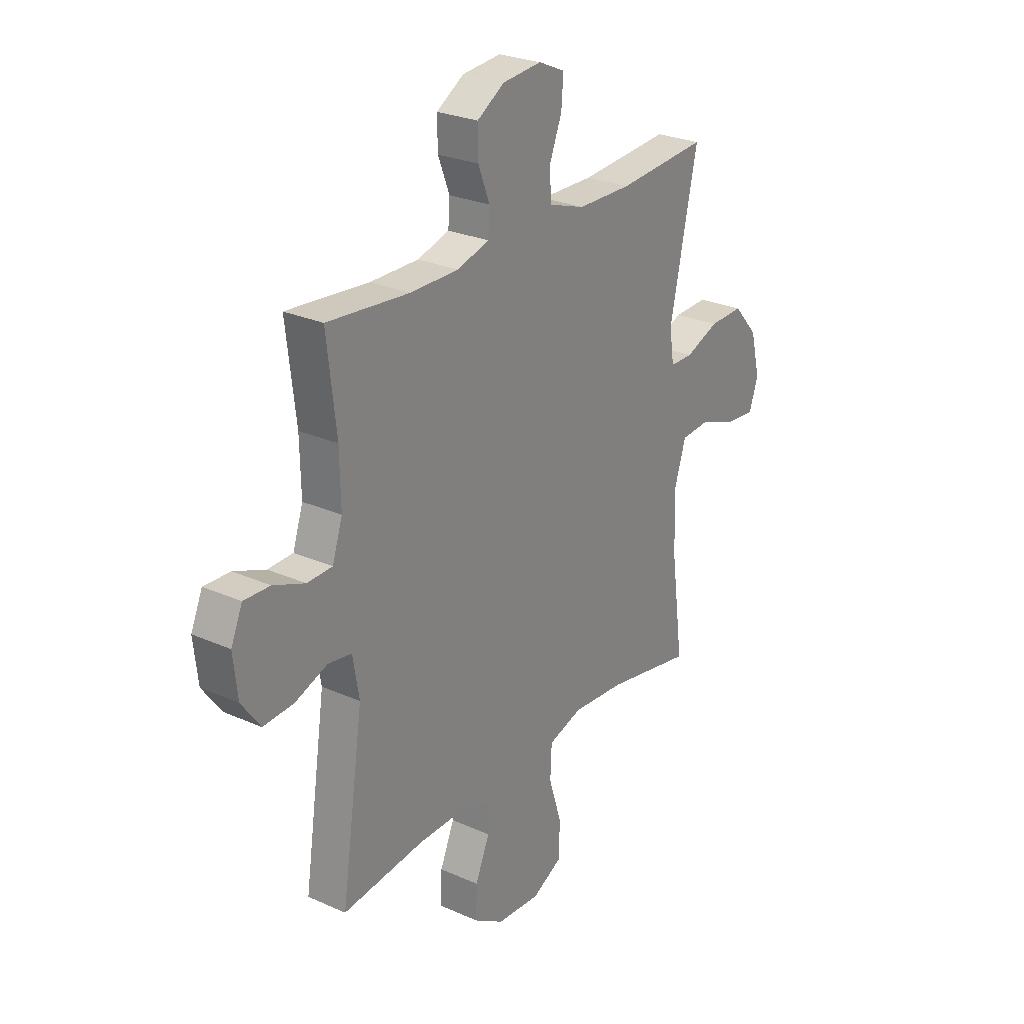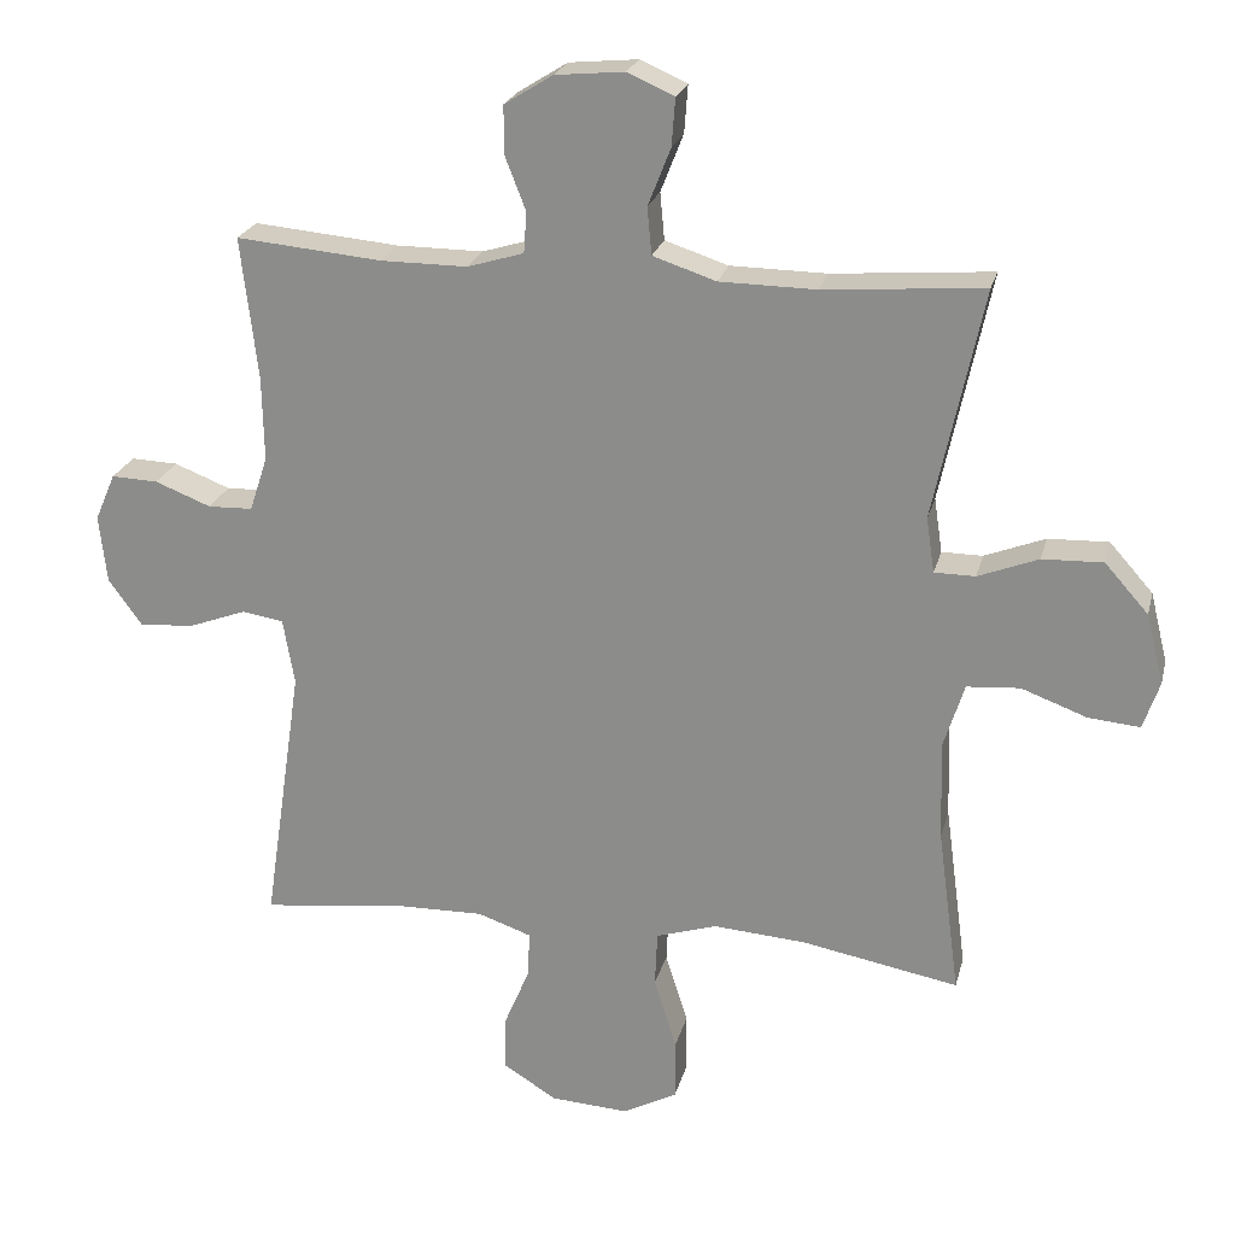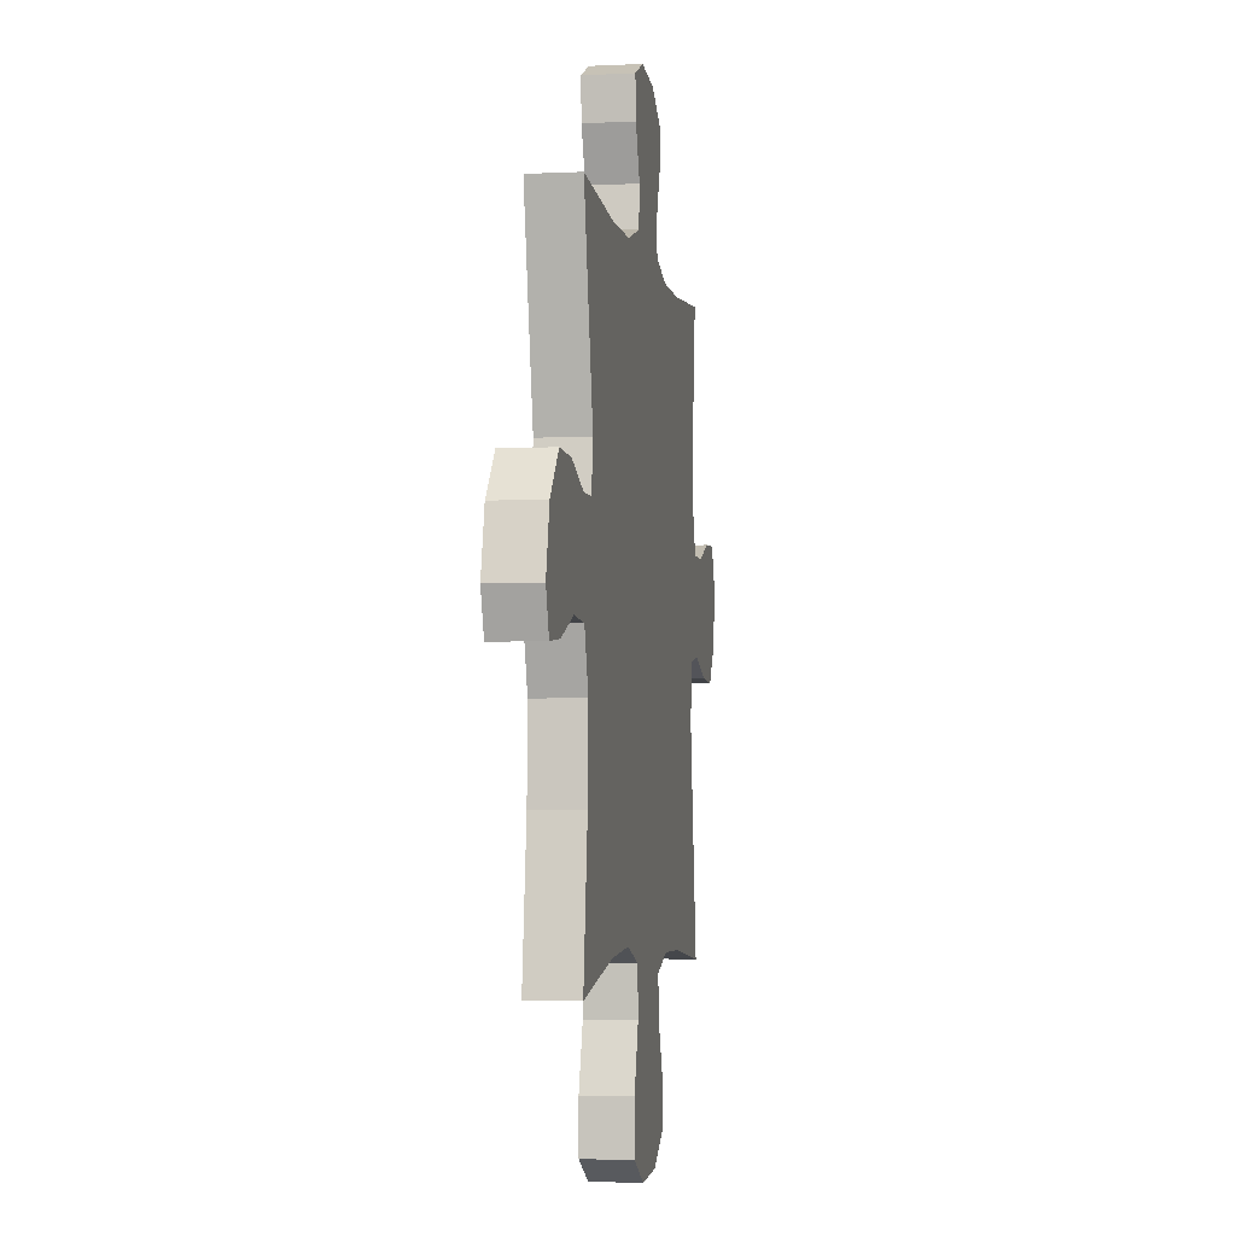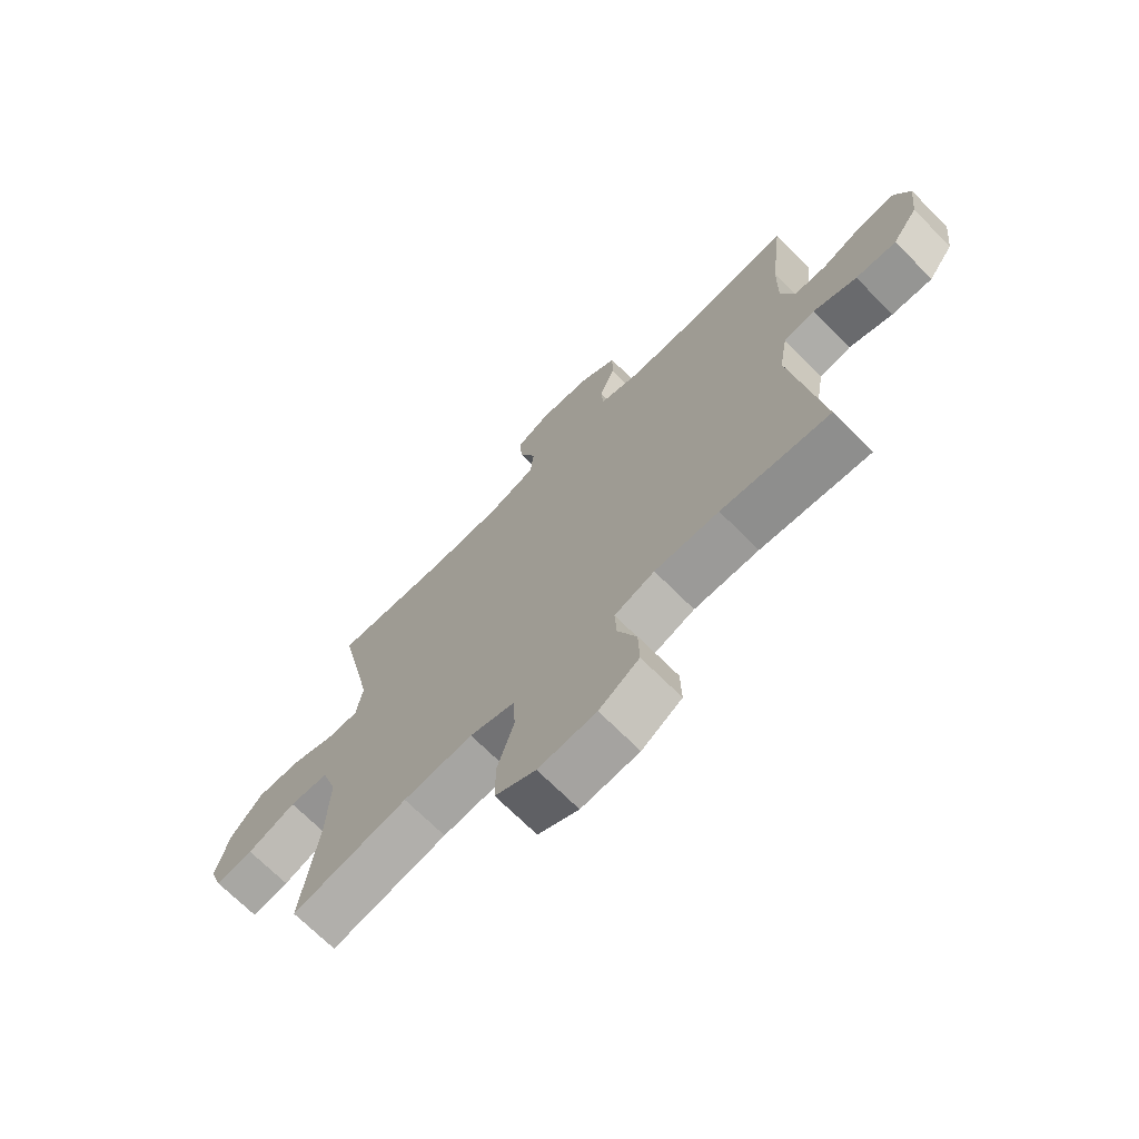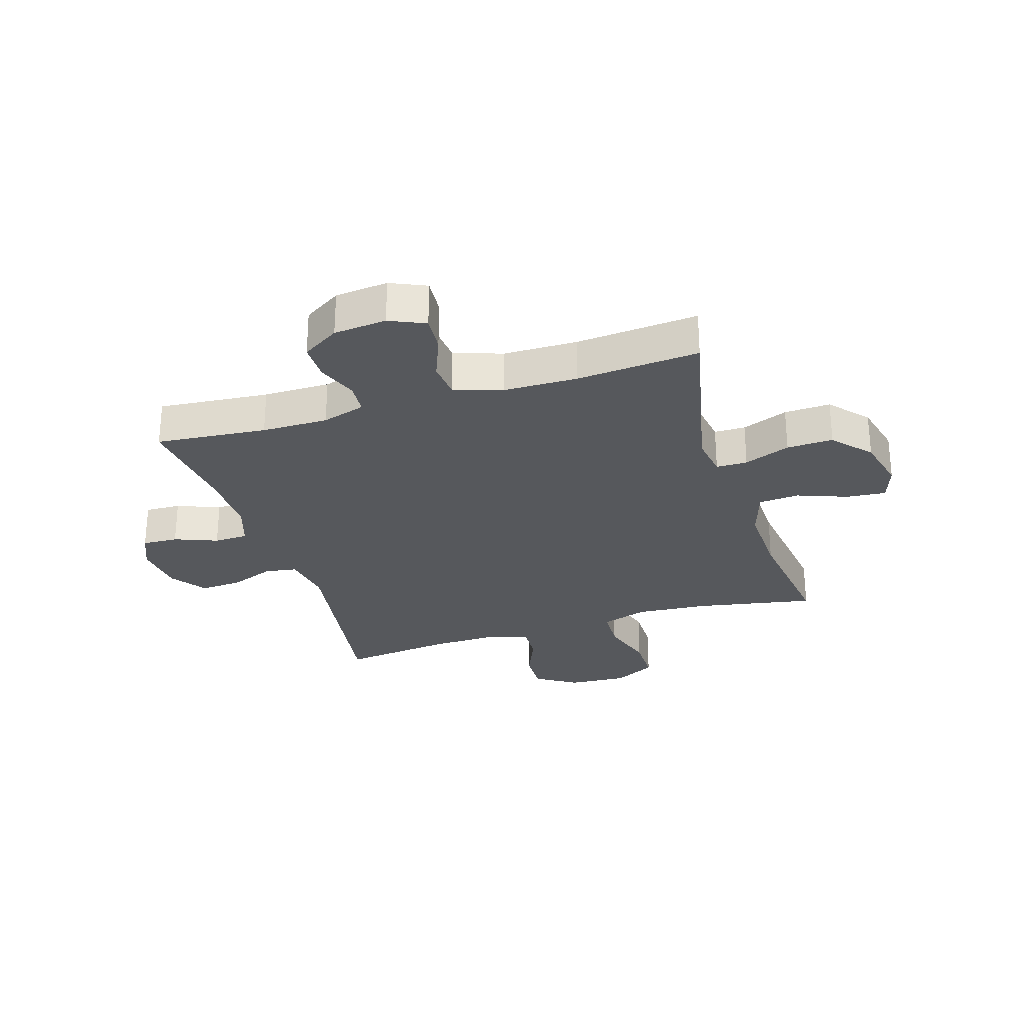
<metadata>
{"format":"obj","ext":"obj","renderer":"f3d","projection":"perspective","resolution":1024,"background":"white","views":[{"elev":26.3,"azim":-54.8,"up":"+Z"},{"elev":22.8,"azim":13.5,"up":"+Z"},{"elev":-3.6,"azim":99.2,"up":"+Z"},{"elev":-70.3,"azim":-135.0,"up":"+Z"},{"elev":-28.3,"azim":17.3,"up":"+Y"}]}
</metadata>
<code>
o path8476
v 0.4726 0.0375 -0.2725
v 0.4682 0.0375 -0.1364
v 0.4965 0.0375 -0.04717
v 0.5689 0.0375 -0.04172
v 0.6586 0.0375 -0.075
v 0.7289 0.0375 -0.08152
v 0.751 0.0375 -0.01682
v 0.7273 0.0375 0.07936
v 0.6676 0.0375 0.1462
v 0.5849 0.0375 0.1433
v 0.5026 0.0375 0.1114
v 0.4467 0.0375 0.1117
v 0.4353 0.0375 0.1867
v 0.5029 0.0375 0.5021
v 0.2837 0.0375 0.4848
v 0.1522 0.0375 0.4865
v 0.06579 0.0375 0.5151
v 0.05978 0.0375 0.5793
v 0.09079 0.0375 0.6581
v 0.0957 0.0375 0.7231
v 0.03171 0.0375 0.7516
v -0.06282 0.0375 0.7426
v -0.1292 0.0375 0.7011
v -0.1285 0.0375 0.6347
v -0.1003 0.0375 0.5626
v -0.1043 0.0375 0.5069
v -0.1817 0.0375 0.4835
v -0.3003 0.0375 0.4839
v -0.4988 0.0375 0.5021
v -0.4759 0.0375 0.3077
v -0.4737 0.0375 0.1919
v -0.4984 0.0375 0.1173
v -0.5594 0.0375 0.1154
v -0.636 0.0375 0.1453
v -0.6998 0.0375 0.1478
v -0.7276 0.0375 0.08332
v -0.7172 0.0375 -0.009492
v -0.6715 0.0375 -0.07251
v -0.5973 0.0375 -0.06782
v -0.5181 0.0375 -0.03836
v -0.461 0.0375 -0.04732
v -0.4454 0.0375 -0.138
v -0.4988 0.0375 -0.4998
v -0.2999 0.0375 -0.4765
v -0.1823 0.0375 -0.4745
v -0.1088 0.0375 -0.4998
v -0.1117 0.0375 -0.5629
v -0.1462 0.0375 -0.6449
v -0.1481 0.0375 -0.7201
v -0.0746 0.0375 -0.7657
v 0.03148 0.0375 -0.7723
v 0.1059 0.0375 -0.7334
v 0.1061 0.0375 -0.65
v 0.07536 0.0375 -0.552
v 0.07881 0.0375 -0.4765
v 0.1615 0.0375 -0.4504
v 0.2892 0.0375 -0.4599
v 0.5029 0.0375 -0.4998
v 0.4726 -0.0375 -0.2725
v 0.4682 -0.0375 -0.1364
v 0.4965 -0.0375 -0.04717
v 0.5689 -0.0375 -0.04172
v 0.6586 -0.0375 -0.075
v 0.7289 -0.0375 -0.08152
v 0.751 -0.0375 -0.01682
v 0.7273 -0.0375 0.07936
v 0.6676 -0.0375 0.1462
v 0.5849 -0.0375 0.1433
v 0.5026 -0.0375 0.1114
v 0.4467 -0.0375 0.1117
v 0.4353 -0.0375 0.1867
v 0.5029 -0.0375 0.5021
v 0.2837 -0.0375 0.4848
v 0.1522 -0.0375 0.4865
v 0.06579 -0.0375 0.5151
v 0.05978 -0.0375 0.5793
v 0.09079 -0.0375 0.6581
v 0.0957 -0.0375 0.7231
v 0.03171 -0.0375 0.7516
v -0.06282 -0.0375 0.7426
v -0.1292 -0.0375 0.7011
v -0.1285 -0.0375 0.6347
v -0.1003 -0.0375 0.5626
v -0.1043 -0.0375 0.5069
v -0.1817 -0.0375 0.4835
v -0.3003 -0.0375 0.4839
v -0.4988 -0.0375 0.5021
v -0.4759 -0.0375 0.3077
v -0.4737 -0.0375 0.1919
v -0.4984 -0.0375 0.1173
v -0.5594 -0.0375 0.1154
v -0.636 -0.0375 0.1453
v -0.6998 -0.0375 0.1478
v -0.7276 -0.0375 0.08332
v -0.7172 -0.0375 -0.009492
v -0.6715 -0.0375 -0.07251
v -0.5973 -0.0375 -0.06782
v -0.5181 -0.0375 -0.03836
v -0.461 -0.0375 -0.04732
v -0.4454 -0.0375 -0.138
v -0.4988 -0.0375 -0.4998
v -0.2999 -0.0375 -0.4765
v -0.1823 -0.0375 -0.4745
v -0.1088 -0.0375 -0.4998
v -0.1117 -0.0375 -0.5629
v -0.1462 -0.0375 -0.6449
v -0.1481 -0.0375 -0.7201
v -0.0746 -0.0375 -0.7657
v 0.03148 -0.0375 -0.7723
v 0.1059 -0.0375 -0.7334
v 0.1061 -0.0375 -0.65
v 0.07536 -0.0375 -0.552
v 0.07881 -0.0375 -0.4765
v 0.1615 -0.0375 -0.4504
v 0.2892 -0.0375 -0.4599
v 0.5029 -0.0375 -0.4998
v -0.6998 0.0375 0.1478
v -0.6998 0.0375 0.1478
v -0.7276 0.0375 0.08332
v -0.7172 0.0375 -0.009492
v -0.6715 0.0375 -0.07251
v -0.636 0.0375 0.1453
v -0.5973 0.0375 -0.06782
v -0.5594 0.0375 0.1154
v -0.5181 0.0375 -0.03836
v -0.4984 0.0375 0.1173
v -0.4984 0.0375 0.1173
v -0.461 0.0375 -0.04732
v -0.461 0.0375 -0.04732
v -0.4737 0.0375 0.1919
v -0.4988 0.0375 0.5021
v -0.4988 0.0375 0.5021
v -0.4759 0.0375 0.3077
v -0.4454 0.0375 -0.138
v -0.4988 0.0375 -0.4998
v -0.4988 0.0375 -0.4998
v -0.3003 0.0375 0.4839
v -0.2999 0.0375 -0.4765
v -0.1817 0.0375 0.4835
v -0.1823 0.0375 -0.4745
v -0.1088 0.0375 -0.4998
v -0.1088 0.0375 -0.4998
v -0.1043 0.0375 0.5069
v -0.1043 0.0375 0.5069
v -0.1462 0.0375 -0.6449
v -0.1481 0.0375 -0.7201
v -0.0746 0.0375 -0.7657
v -0.1117 0.0375 -0.5629
v -0.06282 0.0375 0.7426
v -0.1292 0.0375 0.7011
v -0.1285 0.0375 0.6347
v -0.1003 0.0375 0.5626
v 0.03148 0.0375 -0.7723
v 0.03171 0.0375 0.7516
v 0.1059 0.0375 -0.7334
v 0.1059 0.0375 -0.7334
v 0.0957 0.0375 0.7231
v 0.0957 0.0375 0.7231
v 0.09079 0.0375 0.6581
v 0.05978 0.0375 0.5793
v 0.06579 0.0375 0.5151
v 0.06579 0.0375 0.5151
v 0.1522 0.0375 0.4865
v 0.07536 0.0375 -0.552
v 0.07881 0.0375 -0.4765
v 0.07881 0.0375 -0.4765
v 0.1061 0.0375 -0.65
v 0.1615 0.0375 -0.4504
v 0.2837 0.0375 0.4848
v 0.2892 0.0375 -0.4599
v 0.5029 0.0375 0.5021
v 0.5029 0.0375 0.5021
v 0.4467 0.0375 0.1117
v 0.4467 0.0375 0.1117
v 0.4353 0.0375 0.1867
v 0.5026 0.0375 0.1114
v 0.4682 0.0375 -0.1364
v 0.4965 0.0375 -0.04717
v 0.4965 0.0375 -0.04717
v 0.4726 0.0375 -0.2725
v 0.5029 0.0375 -0.4998
v 0.5029 0.0375 -0.4998
v 0.5689 0.0375 -0.04172
v 0.5849 0.0375 0.1433
v 0.6586 0.0375 -0.075
v 0.6676 0.0375 0.1462
v 0.7289 0.0375 -0.08152
v 0.7289 0.0375 -0.08152
v 0.7273 0.0375 0.07936
v 0.751 0.0375 -0.01682
v -0.6998 -0.0375 0.1478
v -0.6998 -0.0375 0.1478
v -0.7276 -0.0375 0.08332
v -0.7172 -0.0375 -0.009492
v -0.6715 -0.0375 -0.07251
v -0.636 -0.0375 0.1453
v -0.5973 -0.0375 -0.06782
v -0.5594 -0.0375 0.1154
v -0.5181 -0.0375 -0.03836
v -0.4984 -0.0375 0.1173
v -0.4984 -0.0375 0.1173
v -0.461 -0.0375 -0.04732
v -0.461 -0.0375 -0.04732
v -0.4737 -0.0375 0.1919
v -0.4988 -0.0375 0.5021
v -0.4988 -0.0375 0.5021
v -0.4759 -0.0375 0.3077
v -0.4454 -0.0375 -0.138
v -0.4988 -0.0375 -0.4998
v -0.4988 -0.0375 -0.4998
v -0.3003 -0.0375 0.4839
v -0.2999 -0.0375 -0.4765
v -0.1817 -0.0375 0.4835
v -0.1823 -0.0375 -0.4745
v -0.1088 -0.0375 -0.4998
v -0.1088 -0.0375 -0.4998
v -0.1043 -0.0375 0.5069
v -0.1043 -0.0375 0.5069
v -0.1462 -0.0375 -0.6449
v -0.1481 -0.0375 -0.7201
v -0.0746 -0.0375 -0.7657
v -0.1117 -0.0375 -0.5629
v -0.06282 -0.0375 0.7426
v -0.1292 -0.0375 0.7011
v -0.1285 -0.0375 0.6347
v -0.1003 -0.0375 0.5626
v 0.03148 -0.0375 -0.7723
v 0.03171 -0.0375 0.7516
v 0.1059 -0.0375 -0.7334
v 0.1059 -0.0375 -0.7334
v 0.0957 -0.0375 0.7231
v 0.0957 -0.0375 0.7231
v 0.09079 -0.0375 0.6581
v 0.05978 -0.0375 0.5793
v 0.06579 -0.0375 0.5151
v 0.06579 -0.0375 0.5151
v 0.1522 -0.0375 0.4865
v 0.07536 -0.0375 -0.552
v 0.07881 -0.0375 -0.4765
v 0.07881 -0.0375 -0.4765
v 0.1061 -0.0375 -0.65
v 0.1615 -0.0375 -0.4504
v 0.2837 -0.0375 0.4848
v 0.2892 -0.0375 -0.4599
v 0.5029 -0.0375 0.5021
v 0.5029 -0.0375 0.5021
v 0.4467 -0.0375 0.1117
v 0.4467 -0.0375 0.1117
v 0.4353 -0.0375 0.1867
v 0.5026 -0.0375 0.1114
v 0.4682 -0.0375 -0.1364
v 0.4965 -0.0375 -0.04717
v 0.4965 -0.0375 -0.04717
v 0.4726 -0.0375 -0.2725
v 0.5029 -0.0375 -0.4998
v 0.5029 -0.0375 -0.4998
v 0.5689 -0.0375 -0.04172
v 0.5849 -0.0375 0.1433
v 0.6586 -0.0375 -0.075
v 0.6676 -0.0375 0.1462
v 0.7289 -0.0375 -0.08152
v 0.7289 -0.0375 -0.08152
v 0.7273 -0.0375 0.07936
v 0.751 -0.0375 -0.01682
f 234 226 235
f 226 234 225
f 251 247 242
f 254 244 255
f 202 213 204
f 243 237 249
f 225 223 224
f 219 241 222
f 239 215 238
f 251 242 254
f 211 204 213
f 261 264 259
f 249 237 247
f 221 241 219
f 207 211 205
f 252 247 251
f 197 194 195
f 213 247 237
f 257 250 252
f 215 222 238
f 242 247 208
f 208 247 202
f 250 257 258
f 202 200 199
f 198 196 194
f 214 208 212
f 264 263 259
f 225 234 223
f 204 211 207
f 254 242 244
f 242 208 239
f 200 198 199
f 243 249 245
f 257 263 258
f 217 213 237
f 233 223 234
f 193 196 191
f 212 208 209
f 237 235 217
f 259 263 257
f 239 208 214
f 239 214 215
f 194 196 193
f 202 204 200
f 260 258 263
f 228 223 233
f 221 219 220
f 221 227 241
f 235 226 217
f 247 213 202
f 241 227 229
f 252 250 247
f 231 228 233
f 238 222 241
f 199 198 197
f 197 198 194
f 118 36 94 192
f 36 37 95 94
f 37 38 96 95
f 34 35 93 92
f 38 39 97 96
f 33 34 92 91
f 39 40 98 97
f 127 33 91 201
f 40 129 203 98
f 31 32 90 89
f 132 30 88 206
f 30 31 89 88
f 41 42 100 99
f 42 136 210 100
f 28 29 87 86
f 43 44 102 101
f 27 28 86 85
f 44 45 103 102
f 45 142 216 103
f 144 27 85 218
f 48 49 107 106
f 49 50 108 107
f 47 48 106 105
f 22 23 81 80
f 23 24 82 81
f 24 25 83 82
f 46 47 105 104
f 25 26 84 83
f 50 51 109 108
f 21 22 80 79
f 51 156 230 109
f 158 21 79 232
f 19 20 78 77
f 18 19 77 76
f 162 18 76 236
f 16 17 75 74
f 54 166 240 112
f 53 54 112 111
f 52 53 111 110
f 55 56 114 113
f 15 16 74 73
f 56 57 115 114
f 172 15 73 246
f 174 13 71 248
f 11 12 70 69
f 2 179 253 60
f 1 2 60 59
f 57 182 256 115
f 13 14 72 71
f 58 1 59 116
f 3 4 62 61
f 10 11 69 68
f 4 5 63 62
f 9 10 68 67
f 5 188 262 63
f 8 9 67 66
f 7 8 66 65
f 6 7 65 64
f 160 161 152
f 152 151 160
f 177 168 173
f 180 181 170
f 128 130 139
f 169 175 163
f 151 150 149
f 145 148 167
f 165 164 141
f 177 180 168
f 137 139 130
f 187 185 190
f 175 173 163
f 147 145 167
f 133 131 137
f 178 177 173
f 123 121 120
f 139 163 173
f 183 178 176
f 141 164 148
f 168 134 173
f 134 128 173
f 176 184 183
f 128 125 126
f 124 120 122
f 140 138 134
f 190 185 189
f 151 149 160
f 130 133 137
f 180 170 168
f 168 165 134
f 126 125 124
f 169 171 175
f 183 184 189
f 143 163 139
f 159 160 149
f 119 117 122
f 138 135 134
f 163 143 161
f 185 183 189
f 165 140 134
f 165 141 140
f 120 119 122
f 128 126 130
f 186 189 184
f 154 159 149
f 147 146 145
f 147 167 153
f 161 143 152
f 173 128 139
f 167 155 153
f 178 173 176
f 157 159 154
f 164 167 148
f 125 123 124
f 123 120 124

</code>
